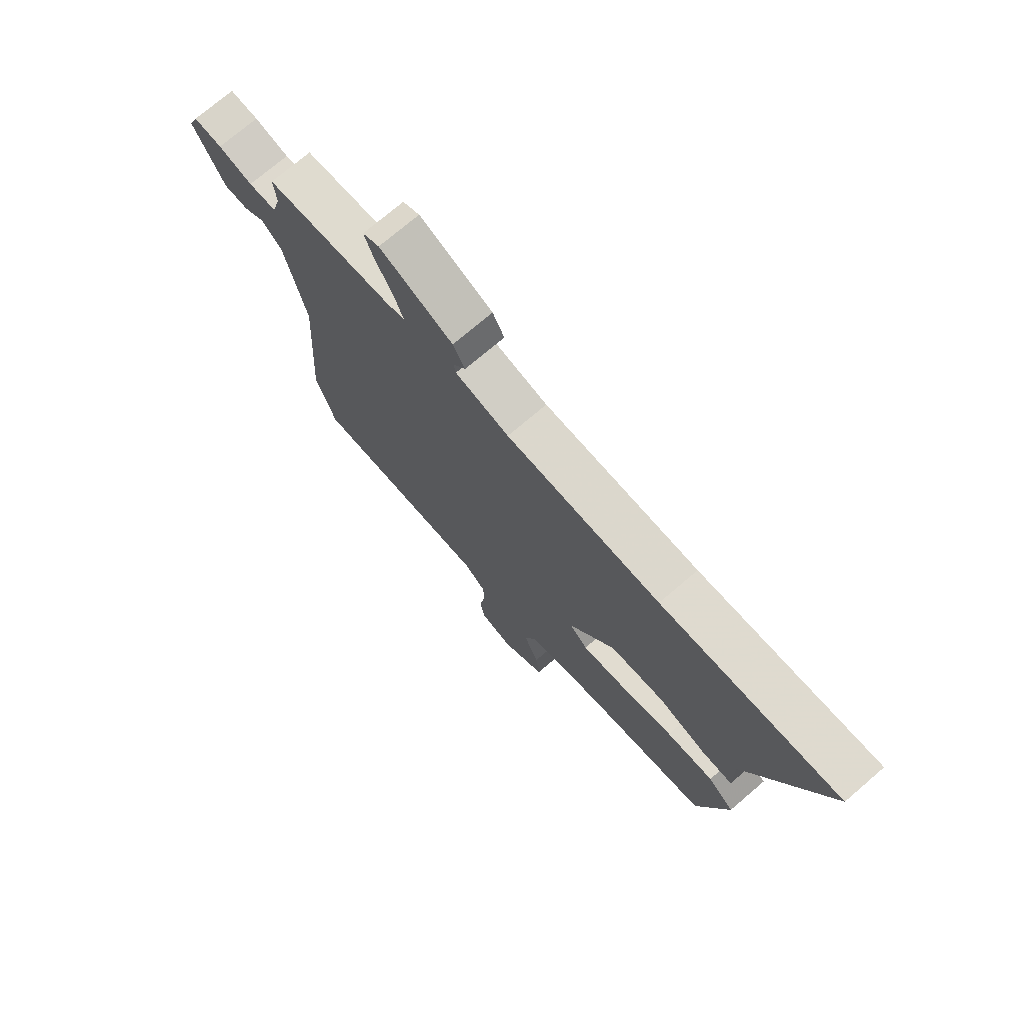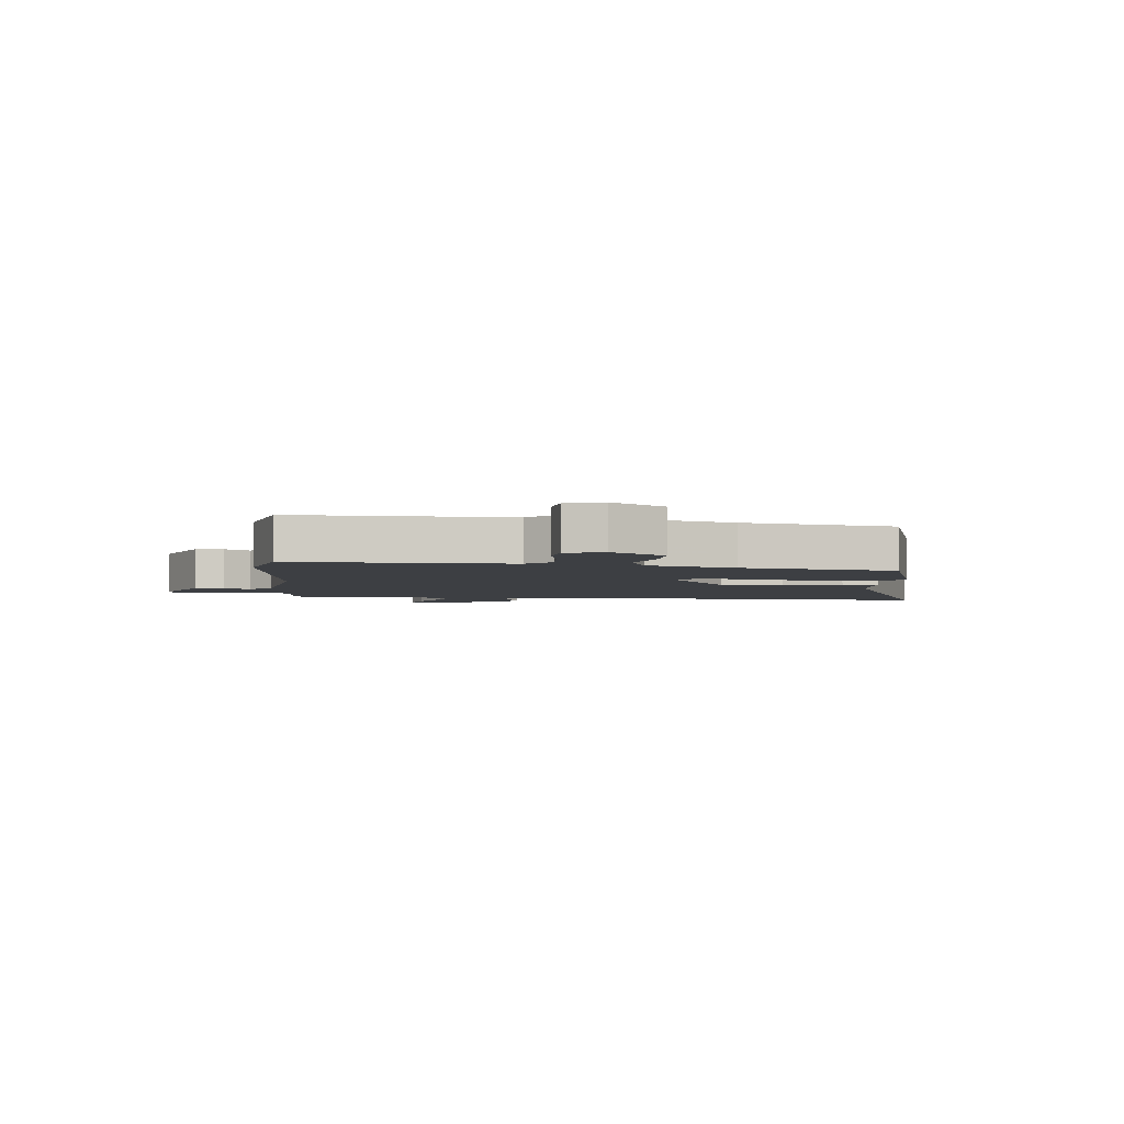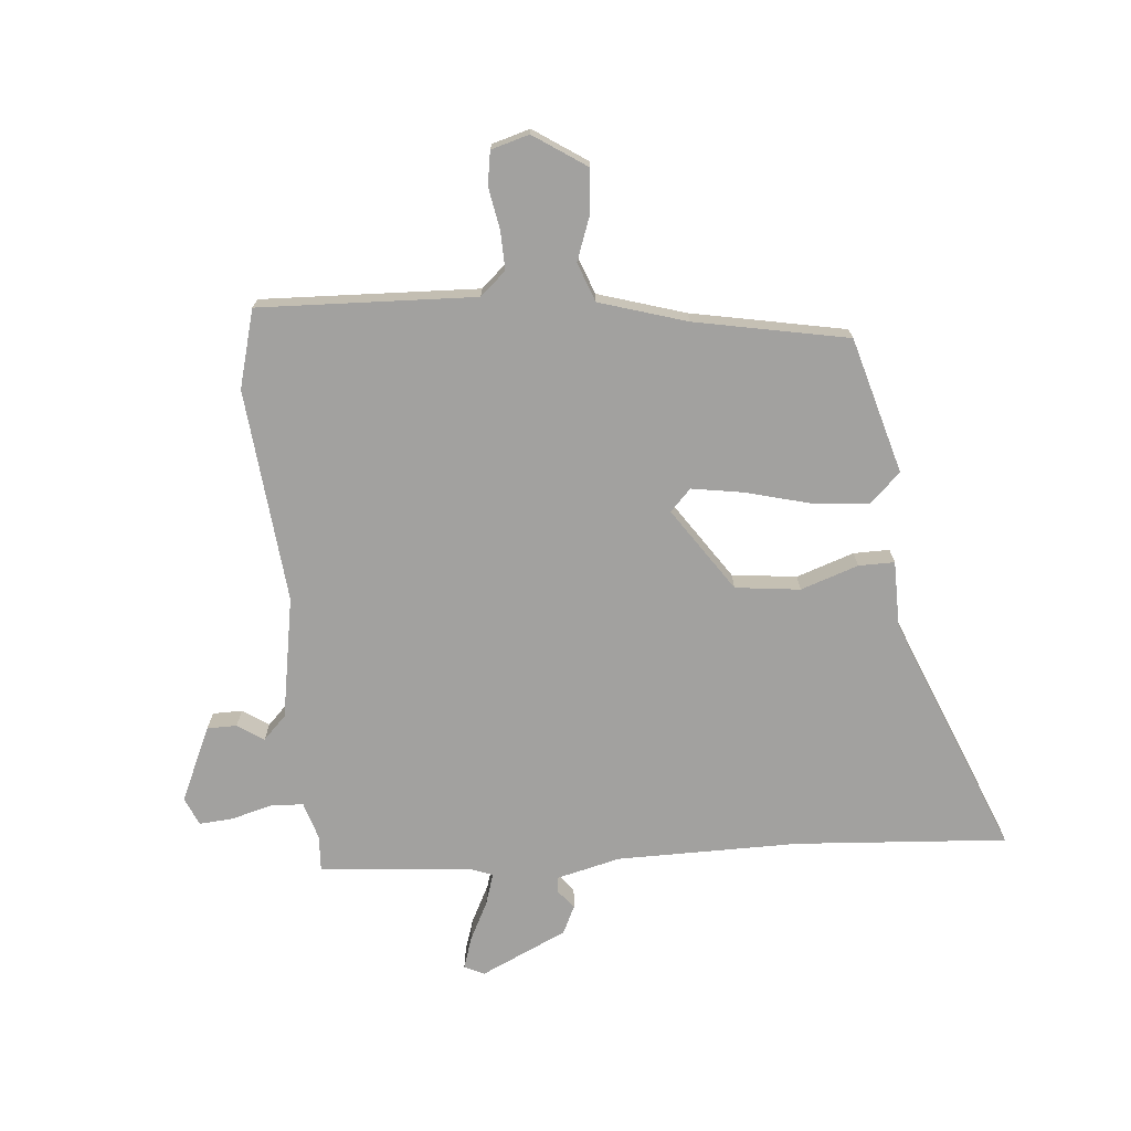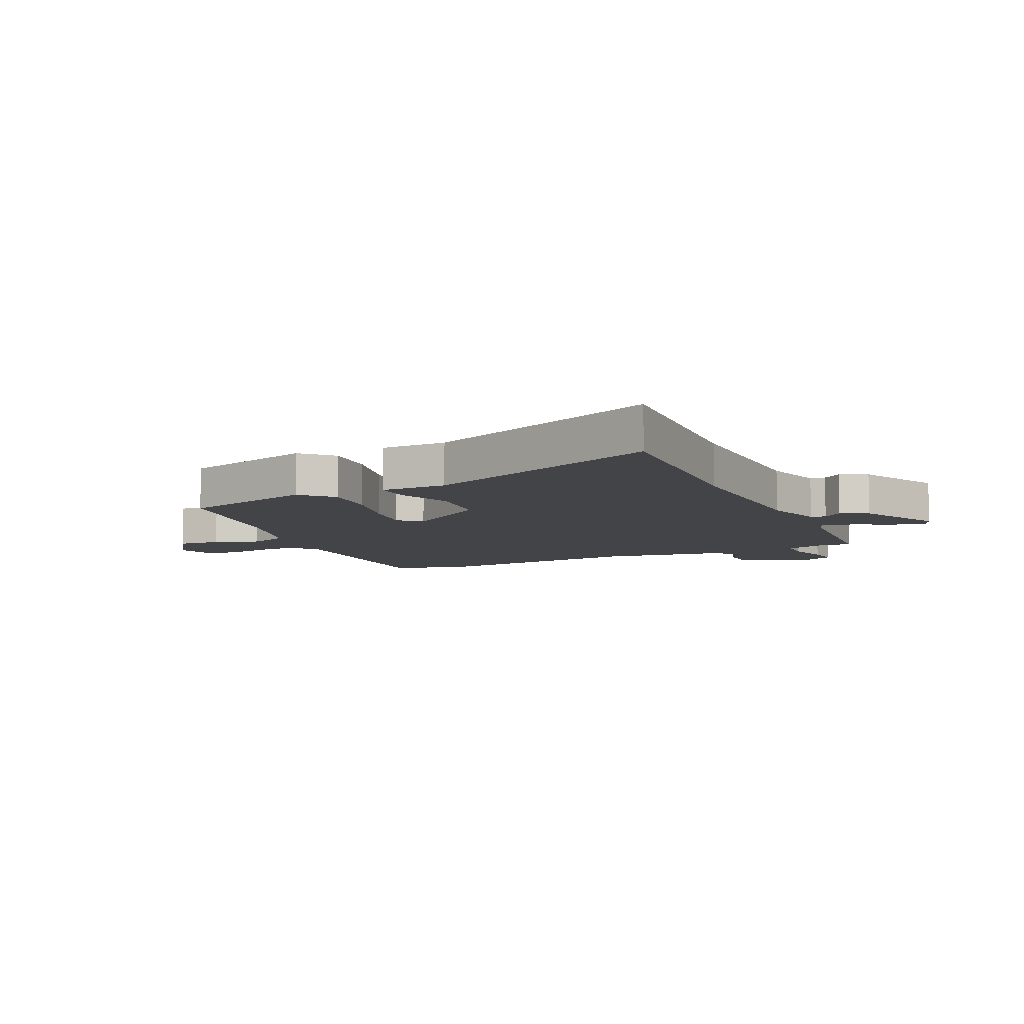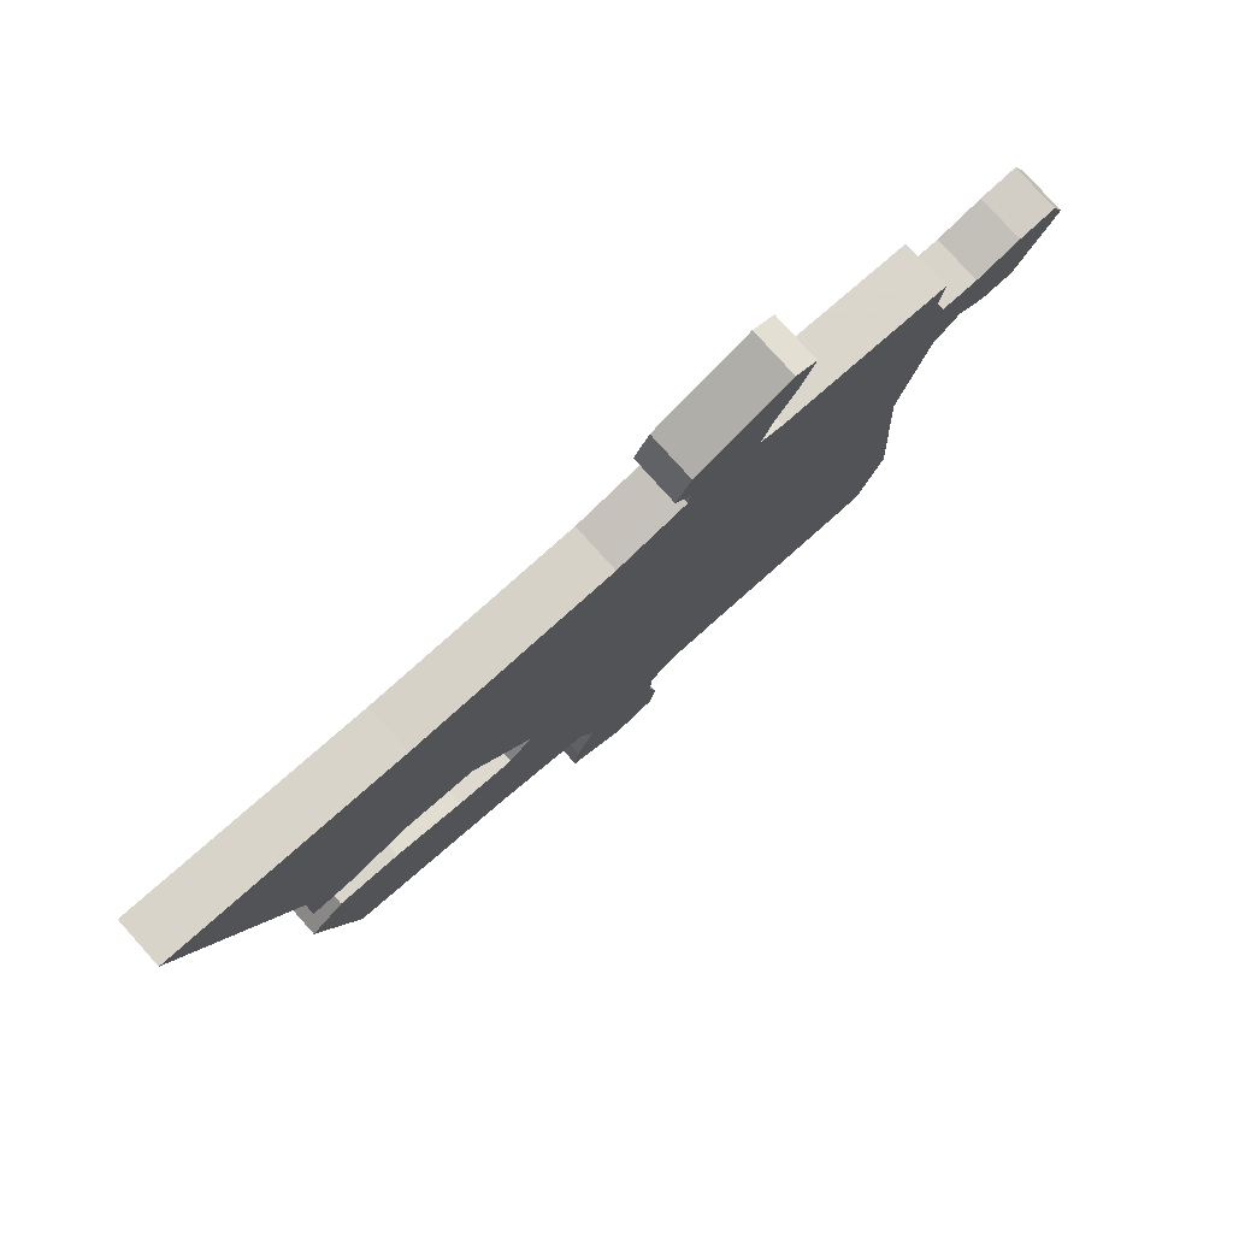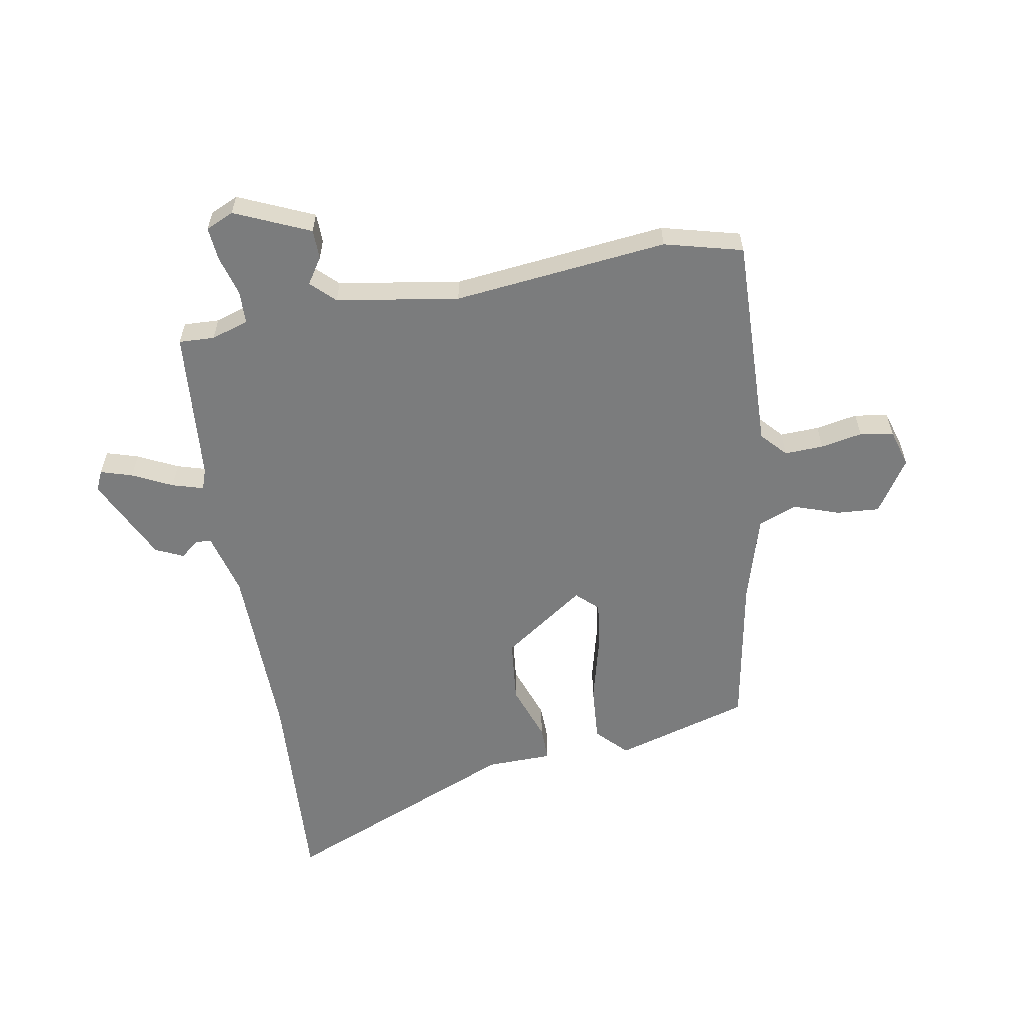
<metadata>
{"format":"obj","ext":"obj","renderer":"f3d","projection":"perspective","resolution":1024,"background":"white","views":[{"elev":73.8,"azim":-130.5,"up":"+Z"},{"elev":-3.8,"azim":177.1,"up":"+Y"},{"elev":-72.2,"azim":-173.4,"up":"+Y"},{"elev":-7.9,"azim":-62.8,"up":"+Y"},{"elev":79.4,"azim":-42.0,"up":"+Z"},{"elev":-58.6,"azim":102.2,"up":"+Y"}]}
</metadata>
<code>
v -0.685 0.07 0.518
v -0.322 0.07 0.483
v -0.008 0.07 0.476
v 0.102 0.07 0.5
v 0.106 0.07 0.526
v 0.081 0.07 0.56
v 0.105 0.07 0.607
v 0.255 0.07 0.672
v 0.289 0.07 0.655
v 0.27 0.07 0.601
v 0.234 0.07 0.534
v 0.216 0.07 0.481
v 0.251 0.07 0.467
v 0.515 0.07 0.435
v 0.51 0.07 0.374
v 0.528 0.07 0.309
v 0.585 0.07 0.305
v 0.655 0.07 0.322
v 0.713 0.07 0.325
v 0.733 0.07 0.276
v 0.671 0.07 0.149
v 0.62 0.07 0.15
v 0.576 0.07 0.181
v 0.535 0.07 0.142
v 0.493 0.07 -0.067
v 0.519 0.07 -0.437
v 0.479 0.07 -0.57
v 0.107 0.07 -0.545
v 0.062 0.07 -0.583
v 0.062 0.07 -0.65
v 0.073 0.07 -0.722
v 0.062 0.07 -0.779
v -0.004 0.07 -0.796
v -0.093 0.07 -0.733
v -0.085 0.07 -0.659
v -0.055 0.07 -0.583
v -0.078 0.07 -0.515
v -0.227 0.07 -0.465
v -0.49 0.07 -0.407
v -0.55 0.07 -0.171
v -0.496 0.07 -0.123
v -0.399 0.07 -0.134
v -0.29 0.07 -0.166
v -0.2 0.07 -0.183
v -0.163 0.07 -0.147
v -0.257 0.07 -0.001
v -0.368 0.07 0.015
v -0.468 0.07 -0.016
v -0.53 0.07 -0.015
v -0.528 0.07 0.099
v -0.685 0 0.518
v -0.322 0 0.483
v -0.008 0 0.476
v 0.102 0 0.5
v 0.106 0 0.526
v 0.081 0 0.56
v 0.105 0 0.607
v 0.255 0 0.672
v 0.289 0 0.655
v 0.27 0 0.601
v 0.234 0 0.534
v 0.216 0 0.481
v 0.251 0 0.467
v 0.515 0 0.435
v 0.51 0 0.374
v 0.528 0 0.309
v 0.585 0 0.305
v 0.655 0 0.322
v 0.713 0 0.325
v 0.733 0 0.276
v 0.671 0 0.149
v 0.62 0 0.15
v 0.576 0 0.181
v 0.535 0 0.142
v 0.493 0 -0.067
v 0.519 0 -0.437
v 0.479 0 -0.57
v 0.107 0 -0.545
v 0.062 0 -0.583
v 0.062 0 -0.65
v 0.073 0 -0.722
v 0.062 0 -0.779
v -0.004 0 -0.796
v -0.093 0 -0.733
v -0.085 0 -0.659
v -0.055 0 -0.583
v -0.078 0 -0.515
v -0.227 0 -0.465
v -0.49 0 -0.407
v -0.55 0 -0.171
v -0.496 0 -0.123
v -0.399 0 -0.134
v -0.29 0 -0.166
v -0.2 0 -0.183
v -0.163 0 -0.147
v -0.257 0 -0.001
v -0.368 0 0.015
v -0.468 0 -0.016
v -0.53 0 -0.015
v -0.528 0 0.099
f 47 48 49 50
f 46 47 50 1
f 40 41 42 43
f 38 39 40 43
f 37 38 43 44
f 33 34 35 36
f 31 32 33 36
f 30 31 36 37
f 29 30 37 44
f 25 26 27 28
f 24 25 28 29
f 20 21 22 23
f 18 19 20 23
f 17 18 23 24
f 16 17 24 29
f 13 14 15
f 13 15 16 29
f 8 9 10 11
f 8 11 12
f 5 6 7 8
f 4 5 8 12
f 3 4 12 13
f 46 1 2
f 45 46 2 3
f 29 44 45
f 3 13 29 45
f 100 99 98 97
f 51 100 97 96
f 93 92 91 90
f 93 90 89 88
f 94 93 88 87
f 86 85 84 83
f 86 83 82 81
f 87 86 81 80
f 94 87 80 79
f 78 77 76 75
f 79 78 75 74
f 73 72 71 70
f 73 70 69 68
f 74 73 68 67
f 79 74 67 66
f 65 64 63
f 79 66 65 63
f 61 60 59 58
f 62 61 58
f 58 57 56 55
f 62 58 55 54
f 63 62 54 53
f 52 51 96
f 53 52 96 95
f 95 94 79
f 95 79 63 53
f 1 51 52 2
f 2 52 53 3
f 3 53 54 4
f 4 54 55 5
f 5 55 56 6
f 6 56 57 7
f 7 57 58 8
f 8 58 59 9
f 9 59 60 10
f 10 60 61 11
f 11 61 62 12
f 12 62 63 13
f 13 63 64 14
f 14 64 65 15
f 15 65 66 16
f 16 66 67 17
f 17 67 68 18
f 18 68 69 19
f 19 69 70 20
f 20 70 71 21
f 21 71 72 22
f 22 72 73 23
f 23 73 74 24
f 24 74 75 25
f 25 75 76 26
f 26 76 77 27
f 27 77 78 28
f 28 78 79 29
f 29 79 80 30
f 30 80 81 31
f 31 81 82 32
f 32 82 83 33
f 33 83 84 34
f 34 84 85 35
f 35 85 86 36
f 36 86 87 37
f 37 87 88 38
f 38 88 89 39
f 39 89 90 40
f 40 90 91 41
f 41 91 92 42
f 42 92 93 43
f 43 93 94 44
f 44 94 95 45
f 45 95 96 46
f 46 96 97 47
f 47 97 98 48
f 48 98 99 49
f 49 99 100 50
f 50 100 51 1

</code>
